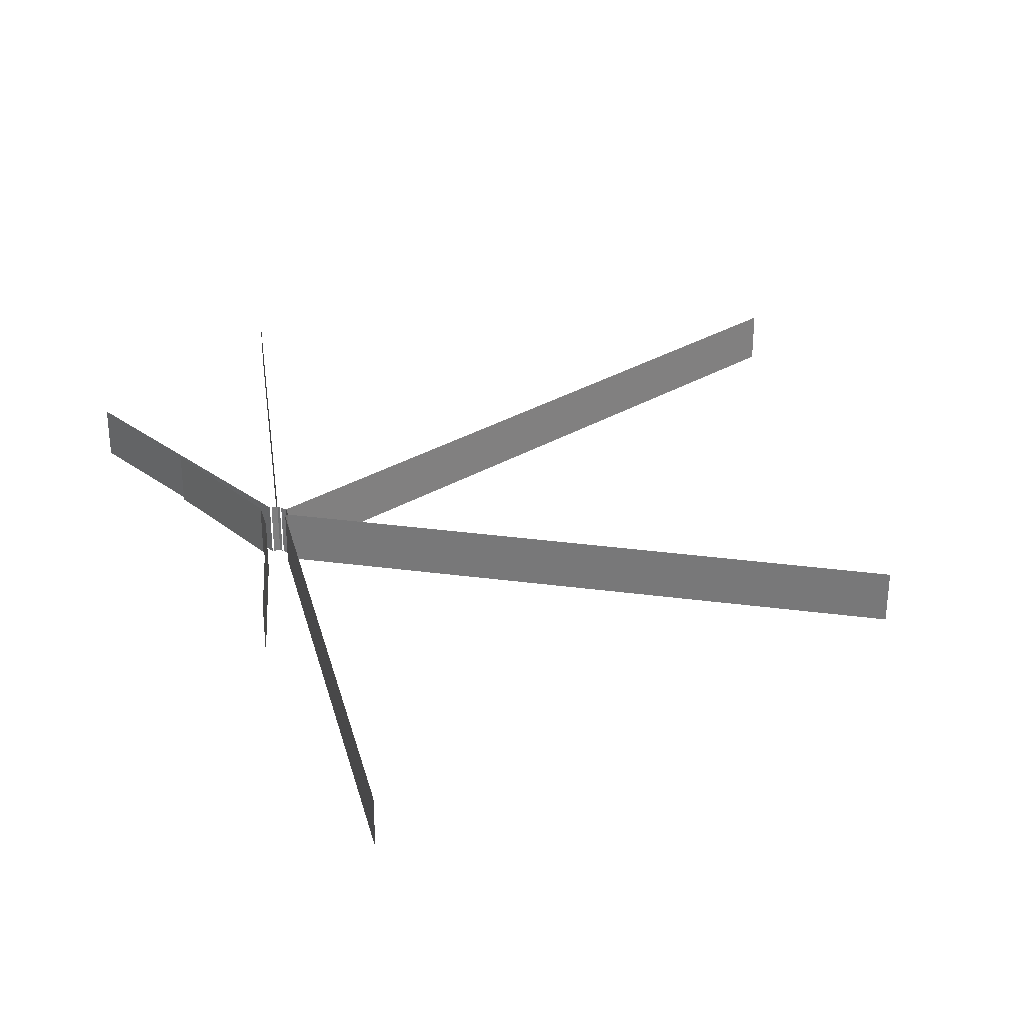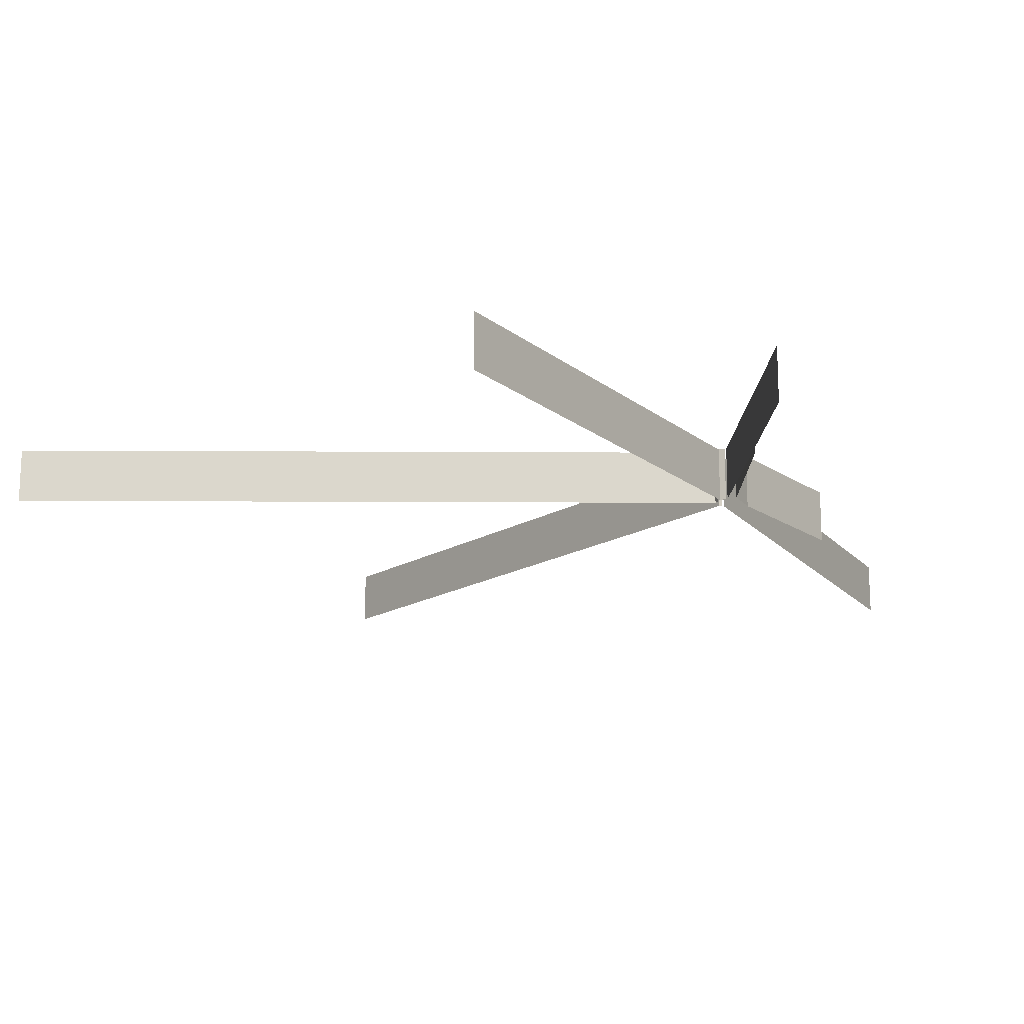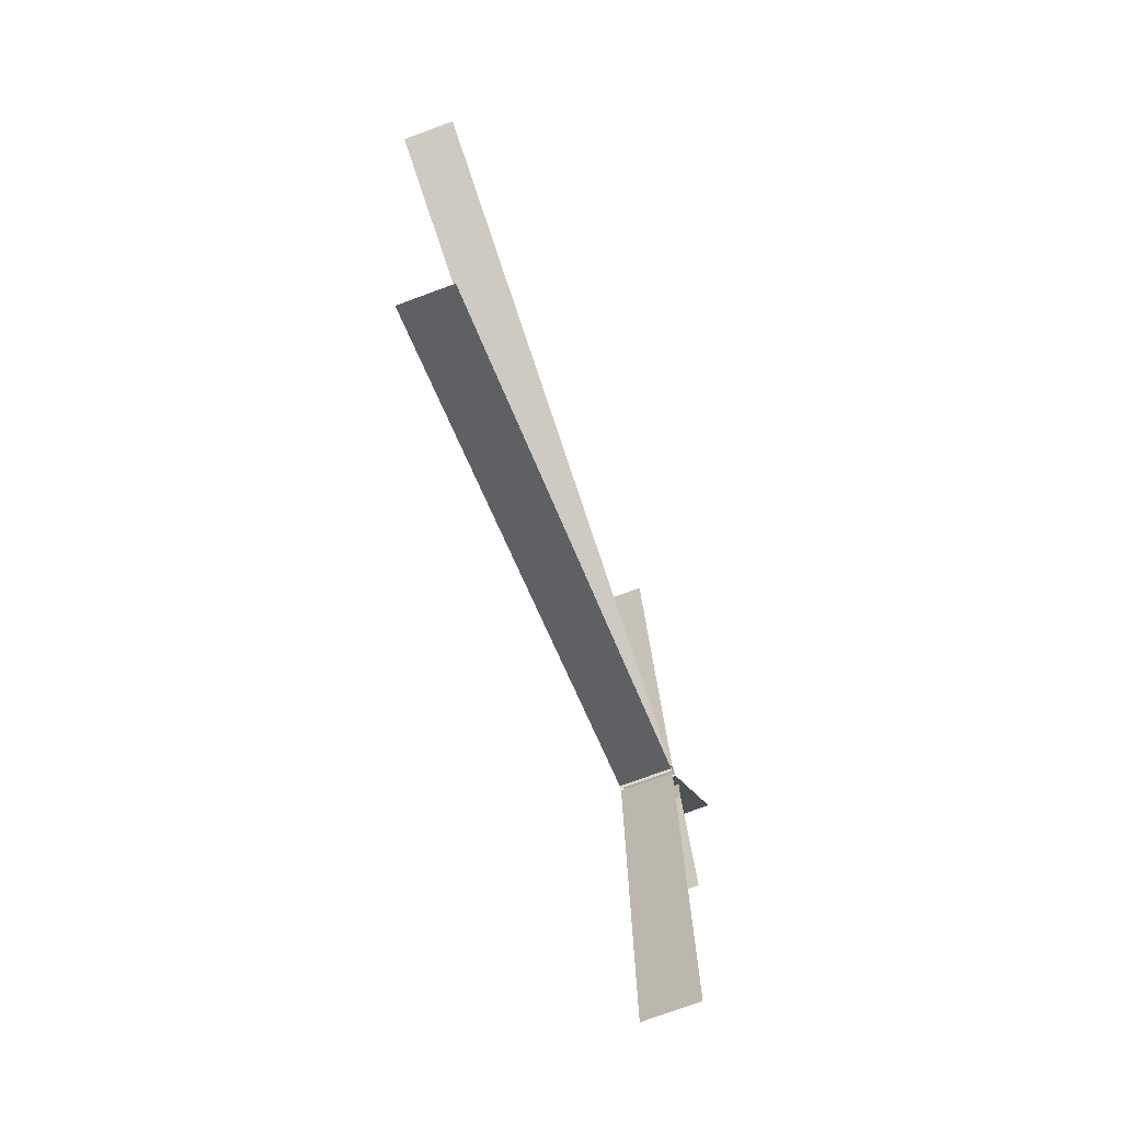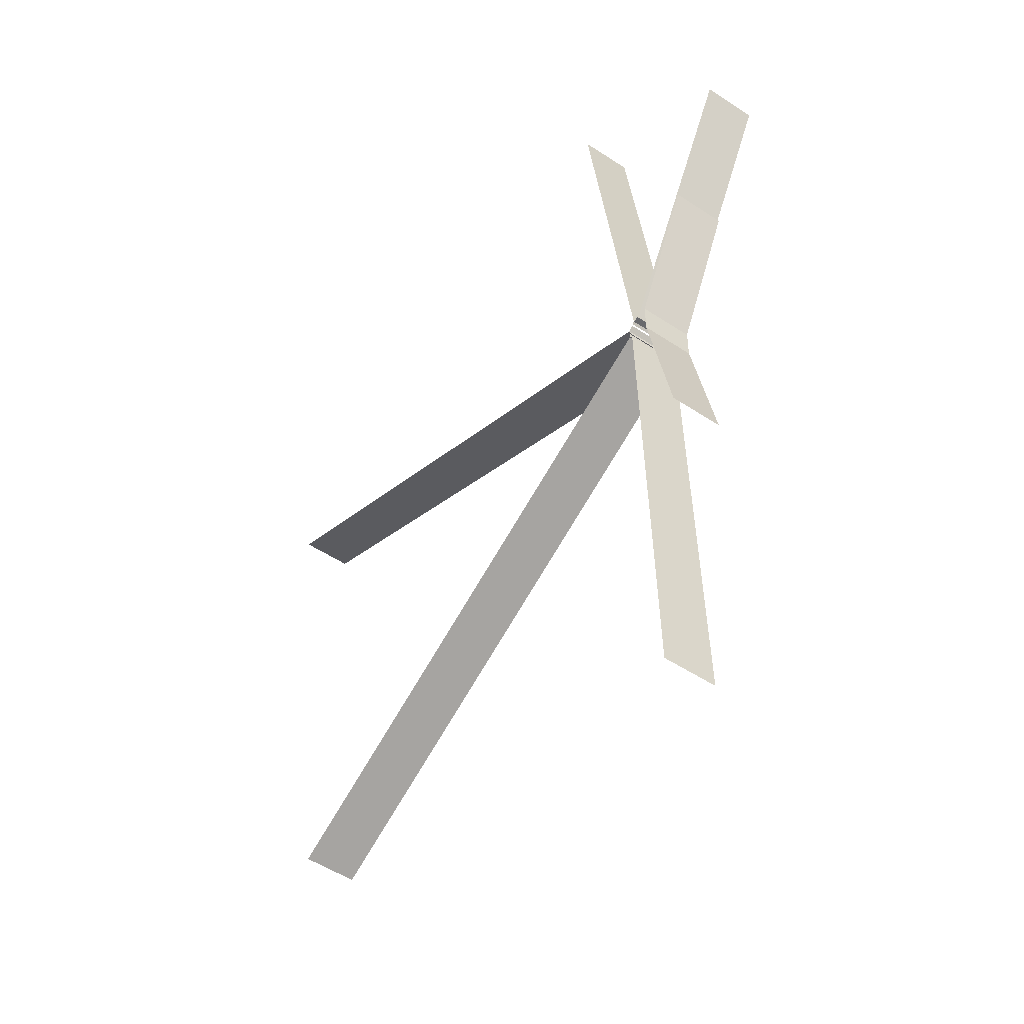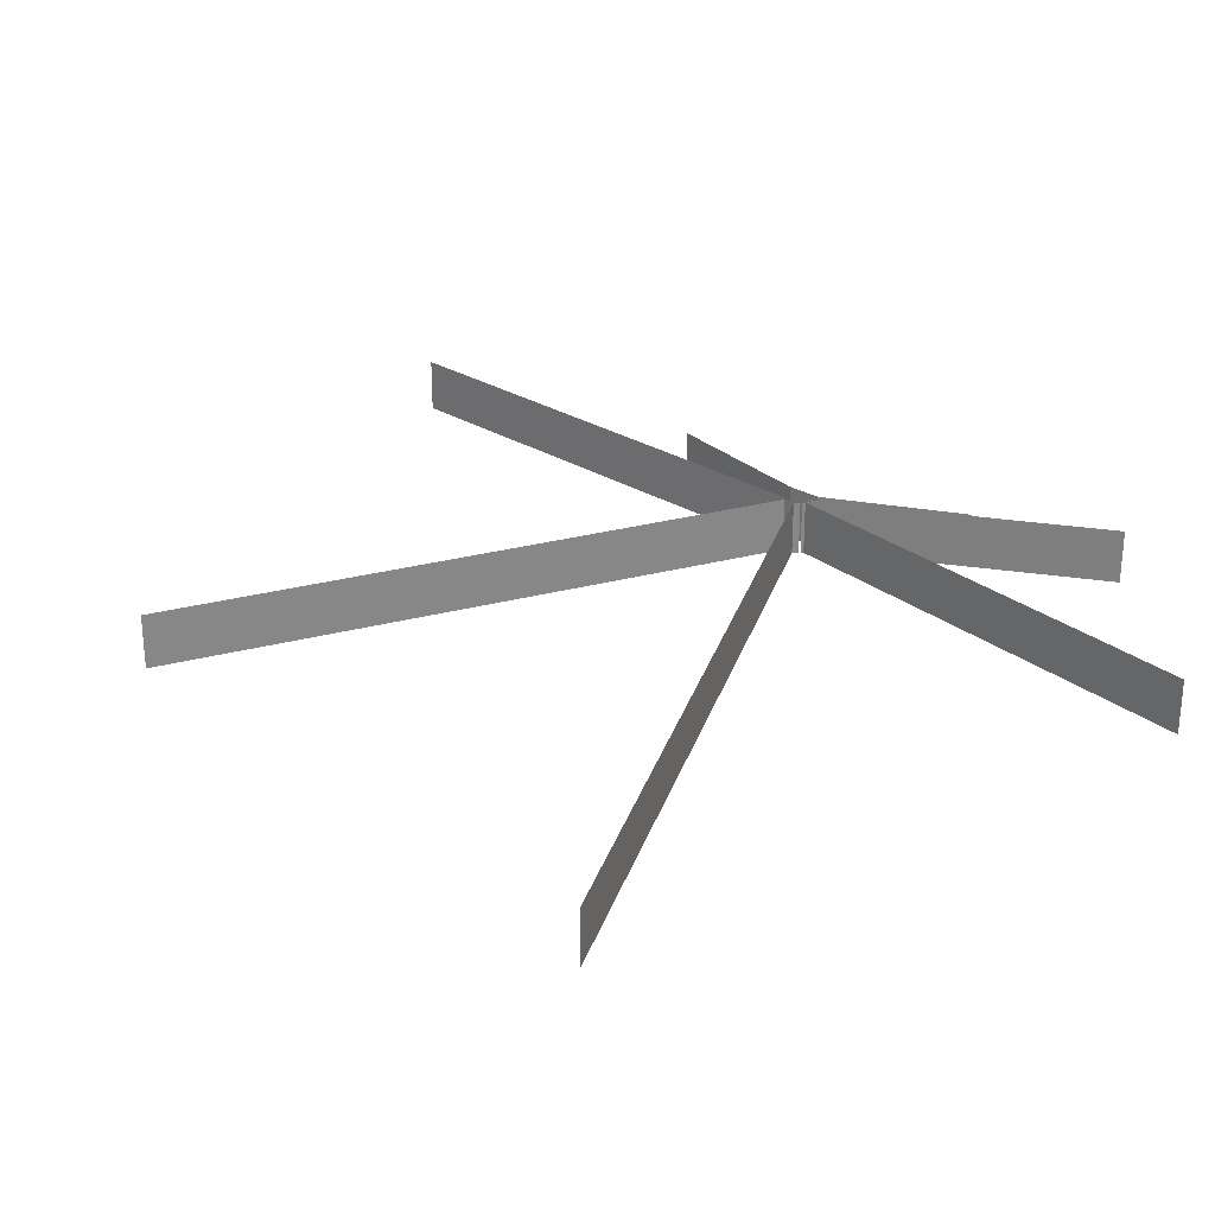
<metadata>
{"format":"obj","ext":"obj","renderer":"f3d","projection":"perspective","resolution":1024,"background":"white","views":[{"elev":30.7,"azim":164.9,"up":"+Y"},{"elev":-16.5,"azim":25.1,"up":"+Y"},{"elev":-74.2,"azim":-69.7,"up":"+Z"},{"elev":-52.1,"azim":54.5,"up":"+Z"},{"elev":27.9,"azim":-48.1,"up":"+Y"}]}
</metadata>
<code>
o WallMask
v -39.86 -3e-06 11.47
v -30.94 -3e-06 20.63
v -39.86 106.7 11.47
v -30.94 106.7 20.63
v -39.79 -3e-06 5.544
v -39.79 106.7 5.544
v -39.76 -3e-06 2.09
v -39.76 106.7 2.09
v -39.57 -3e-06 -10.7
v -39.57 106.7 -10.7
v -35.32 -3e-06 -14.88
v -35.32 106.7 -14.88
v -32.85 -3e-06 -17.28
v -32.85 106.7 -17.28
v 11.47 -3e-06 -37.63
v 11.47 106.7 -37.63
v 11.44 -3e-06 -0.2756
v 11.44 106.7 29.14
v 11.44 -0.04348 29.35
v -1310 -3e-06 622.8
v -1310 106.7 622.8
v -1159 106.7 -556.1
v -1159 -3e-06 -556.1
v -11.75 -3e-06 -993.4
v -11.75 106.7 -993.4
v -8.132 -3e-06 27.58
v -8.132 106.7 27.58
v 274.9 -3e-06 546.2
v 274.9 106.7 546.2
v -24.2 -3e-06 27.4
v -11.56 -3e-06 27.6
v -24.2 106.7 27.4
v -11.56 106.7 27.6
v -28.53 -3e-06 23.13
v -28.53 106.7 23.13
v -139.6 -3e-06 922.7
v -139.6 106.7 922.7
v 143 106.7 292.4
v 143 -0.04348 292.6
v 70.55 -3e-06 -347.1
v 70.55 106.7 -347.1
f 1 2 4 3
f 1 3 6 5
f 7 8 10 9
f 9 10 12 11
f 15 16 18 19 17
f 10 9 23 22
f 26 28 29 27
f 30 31 33 32
f 30 32 35 34
f 32 30 36 37
f 13 24 25 14
f 1 20 21 3
f 19 18 38 39
f 16 15 40 41

</code>
